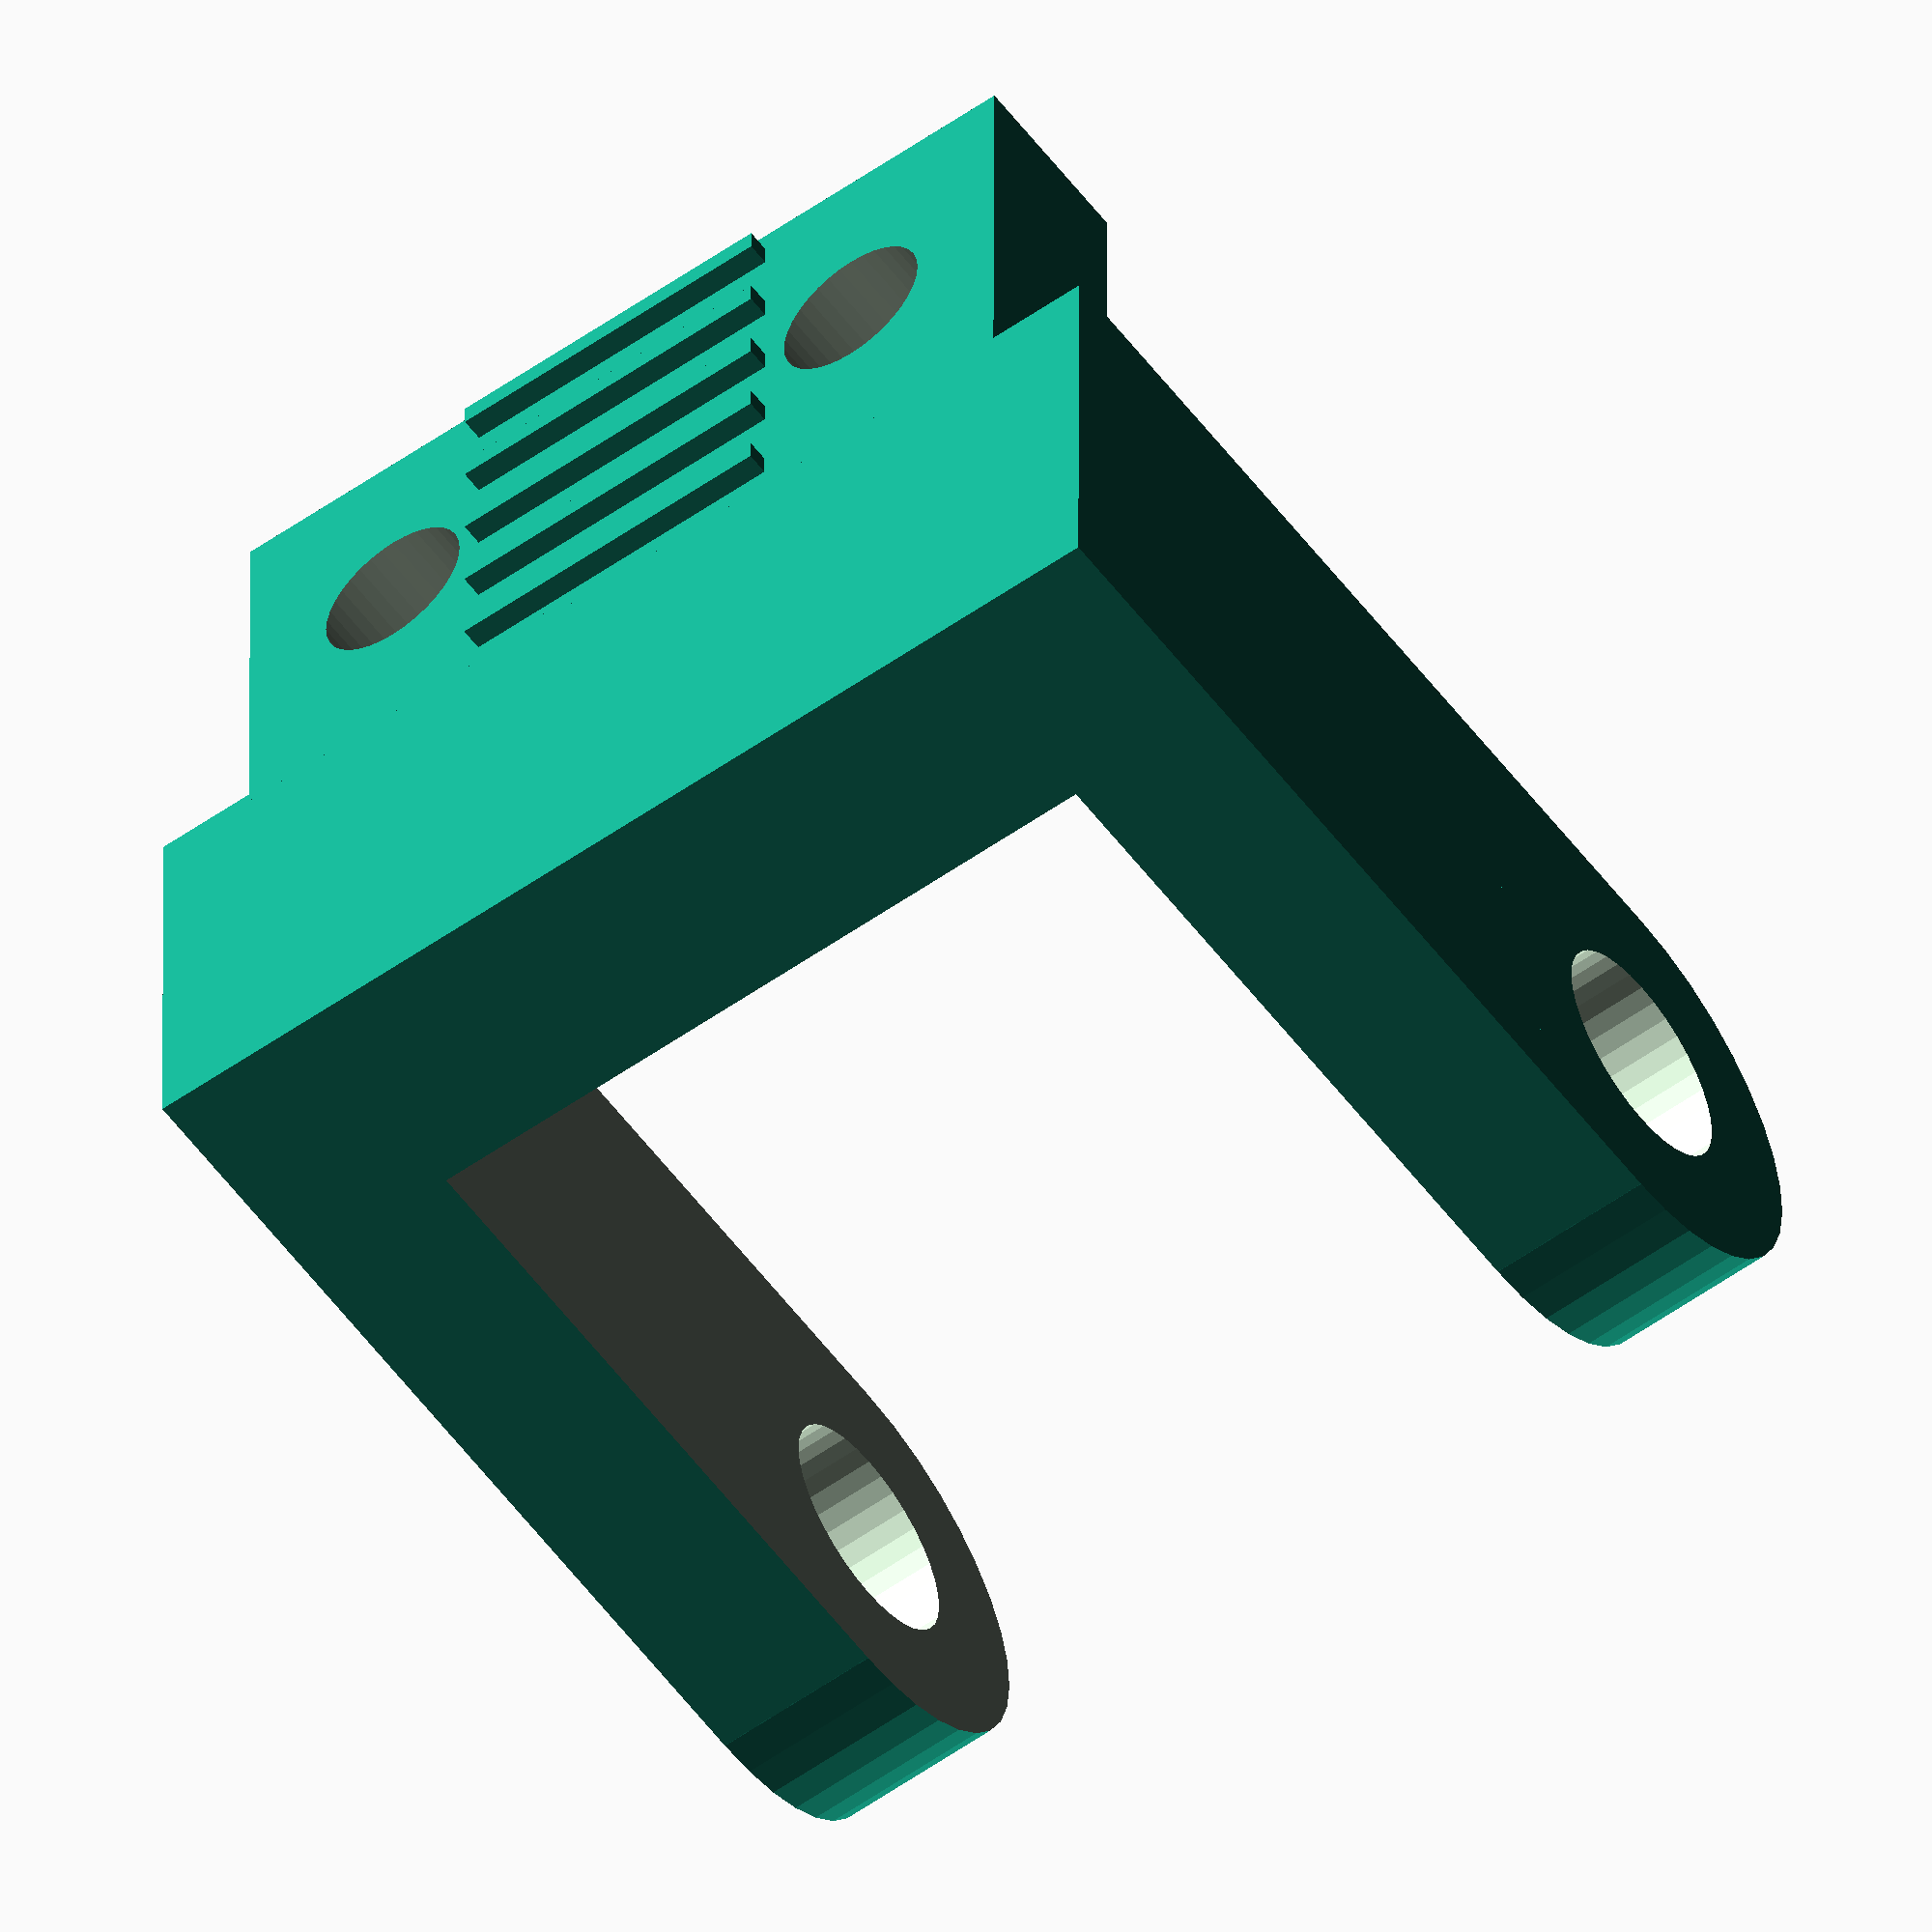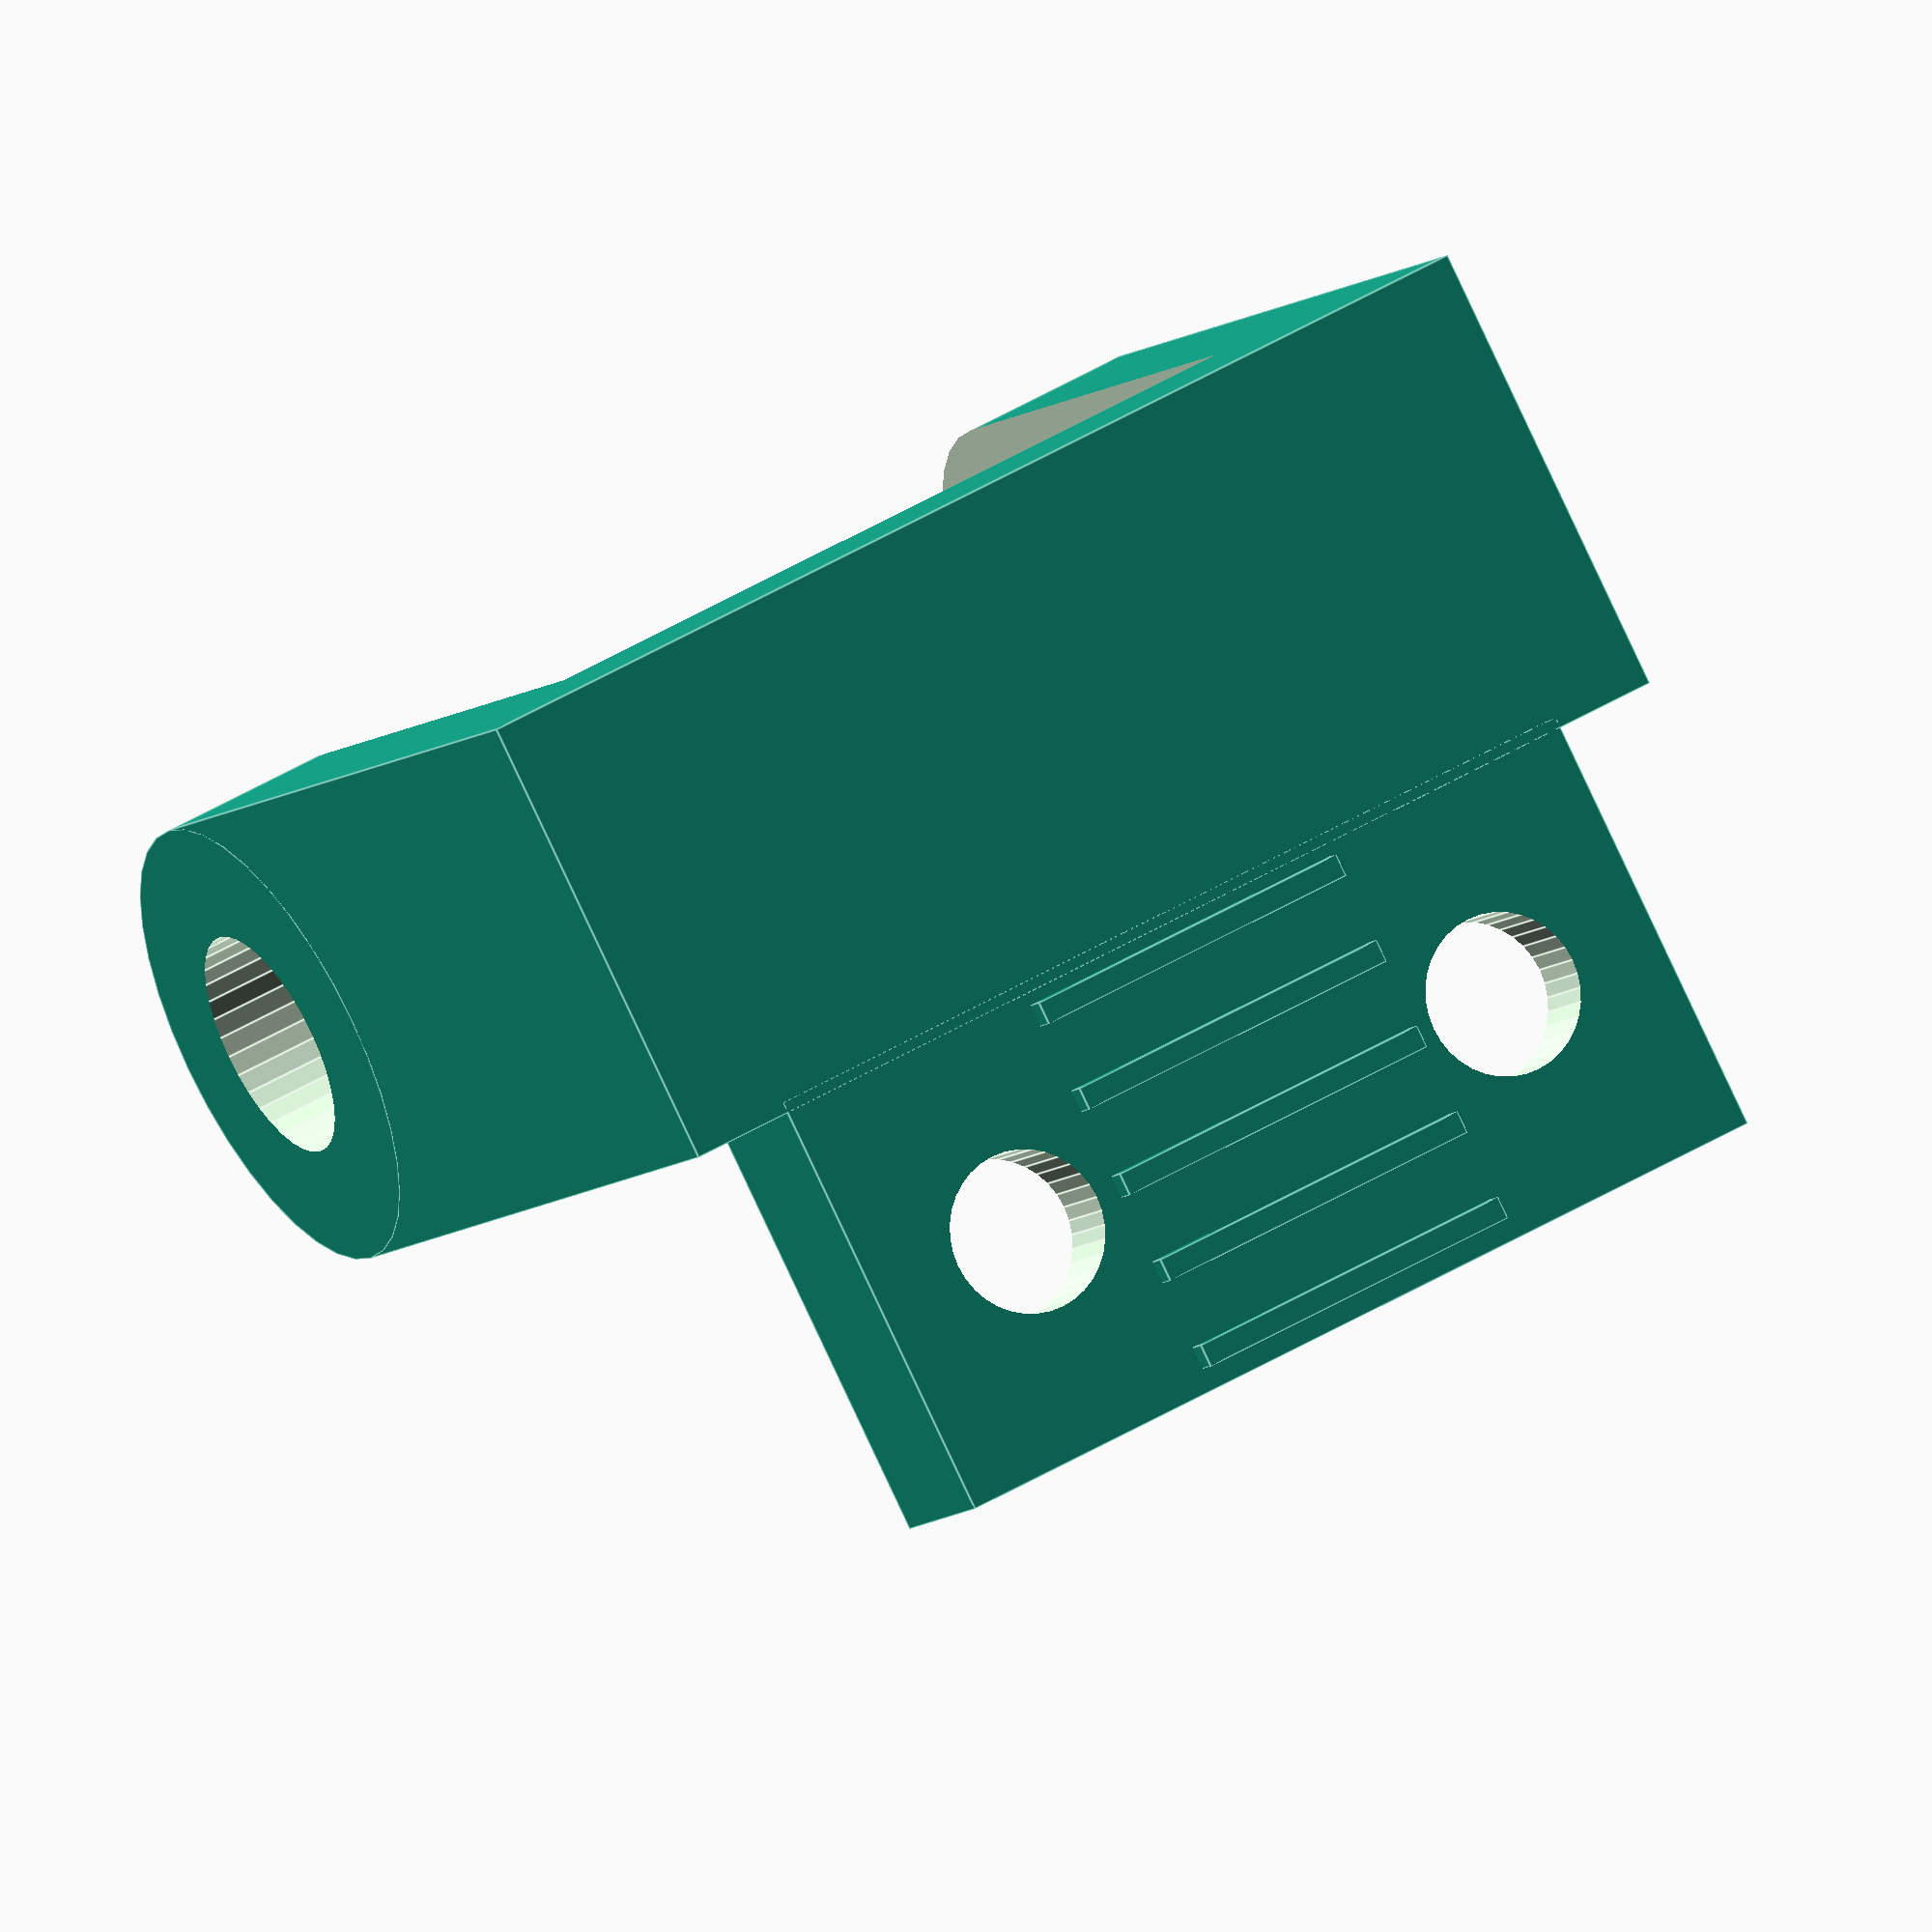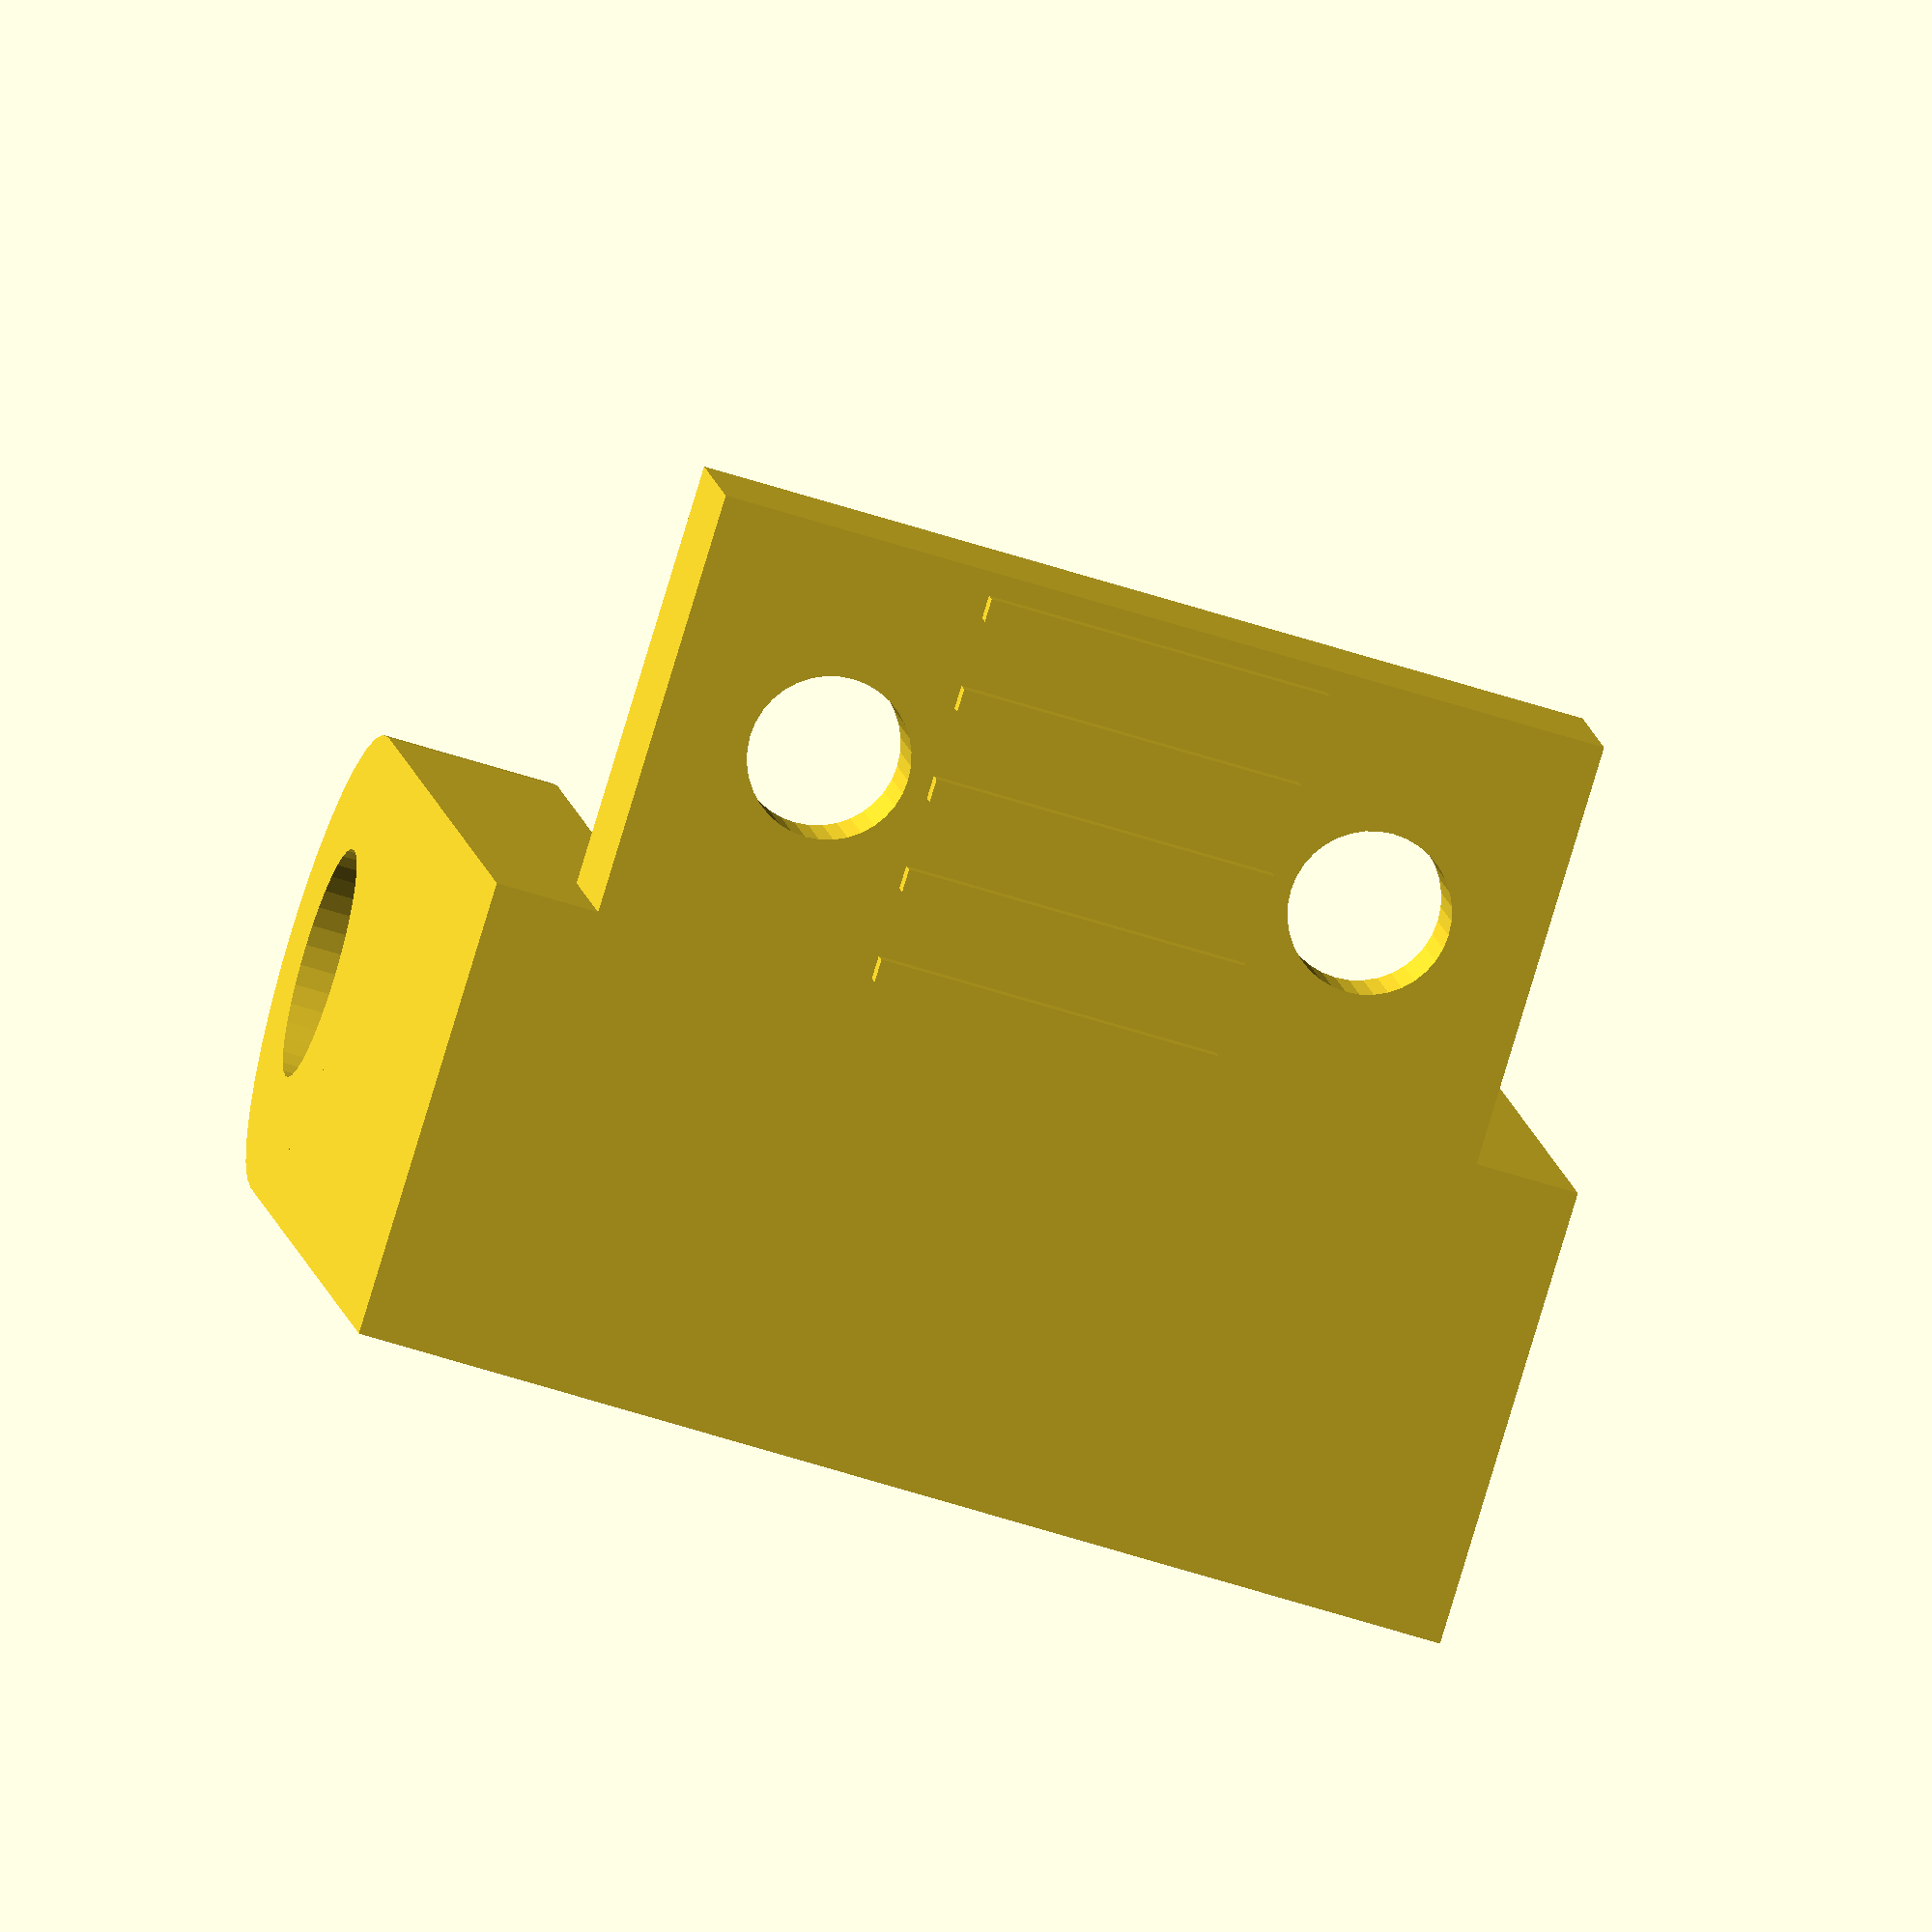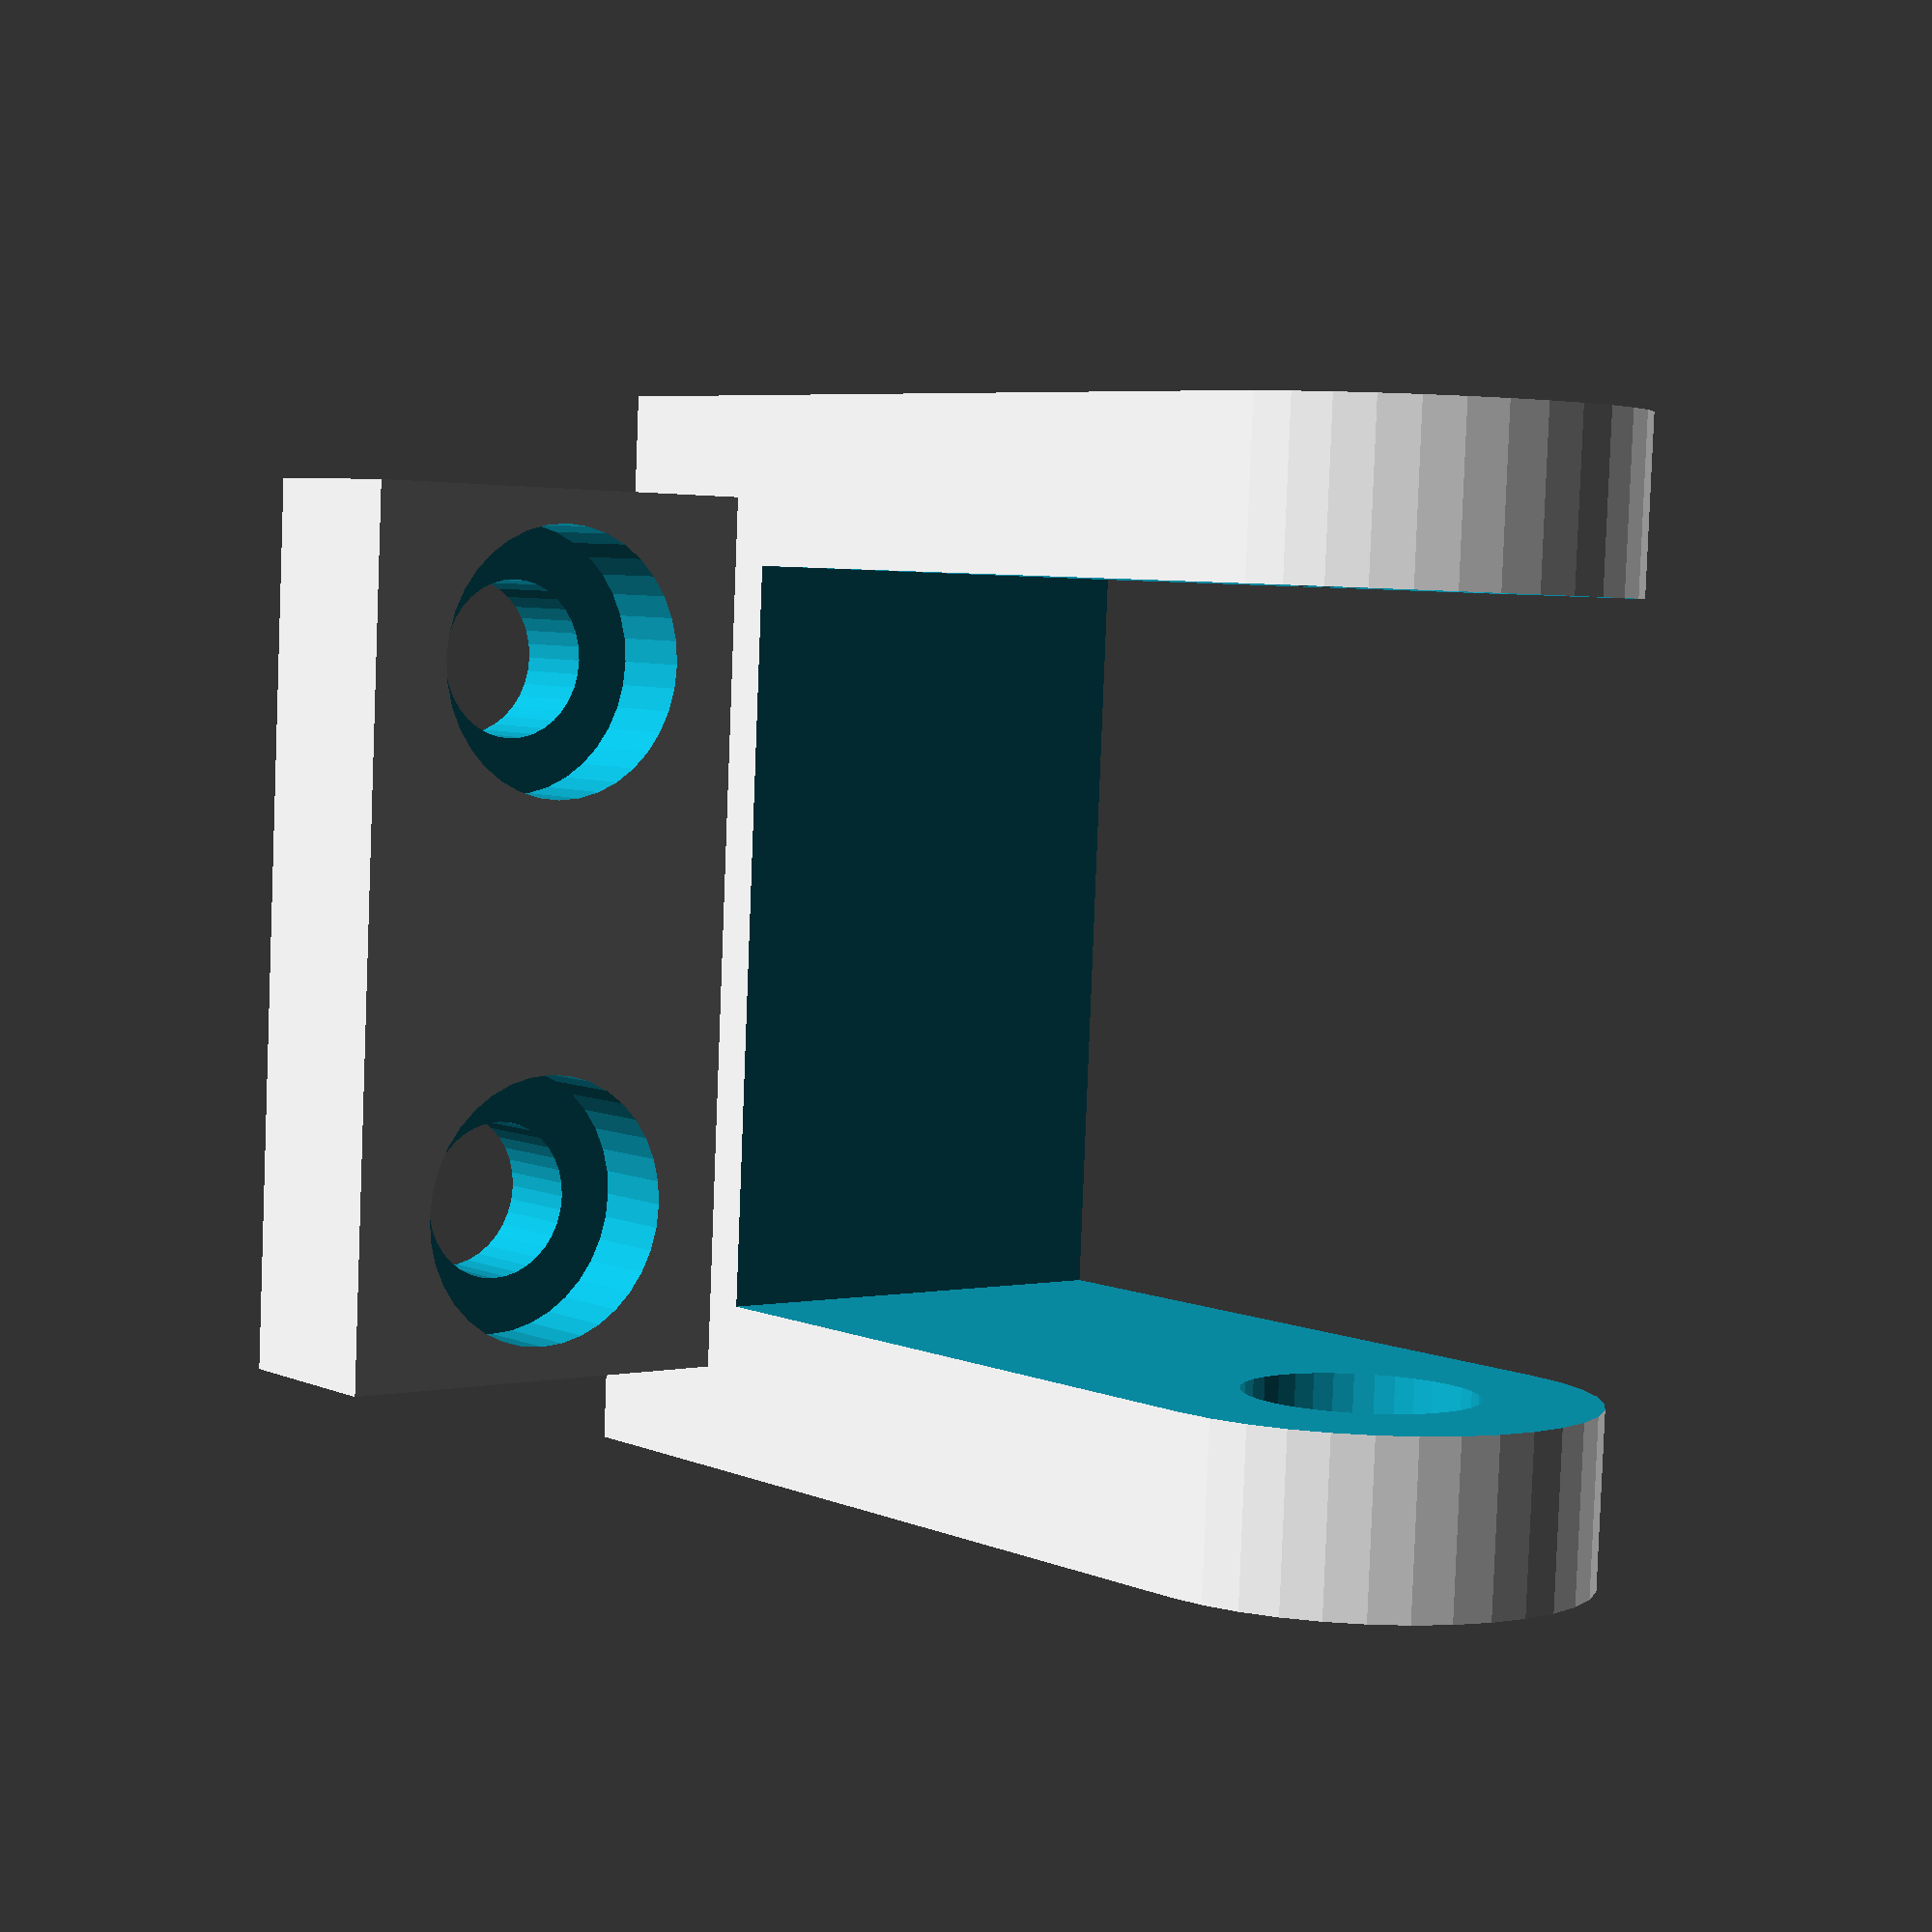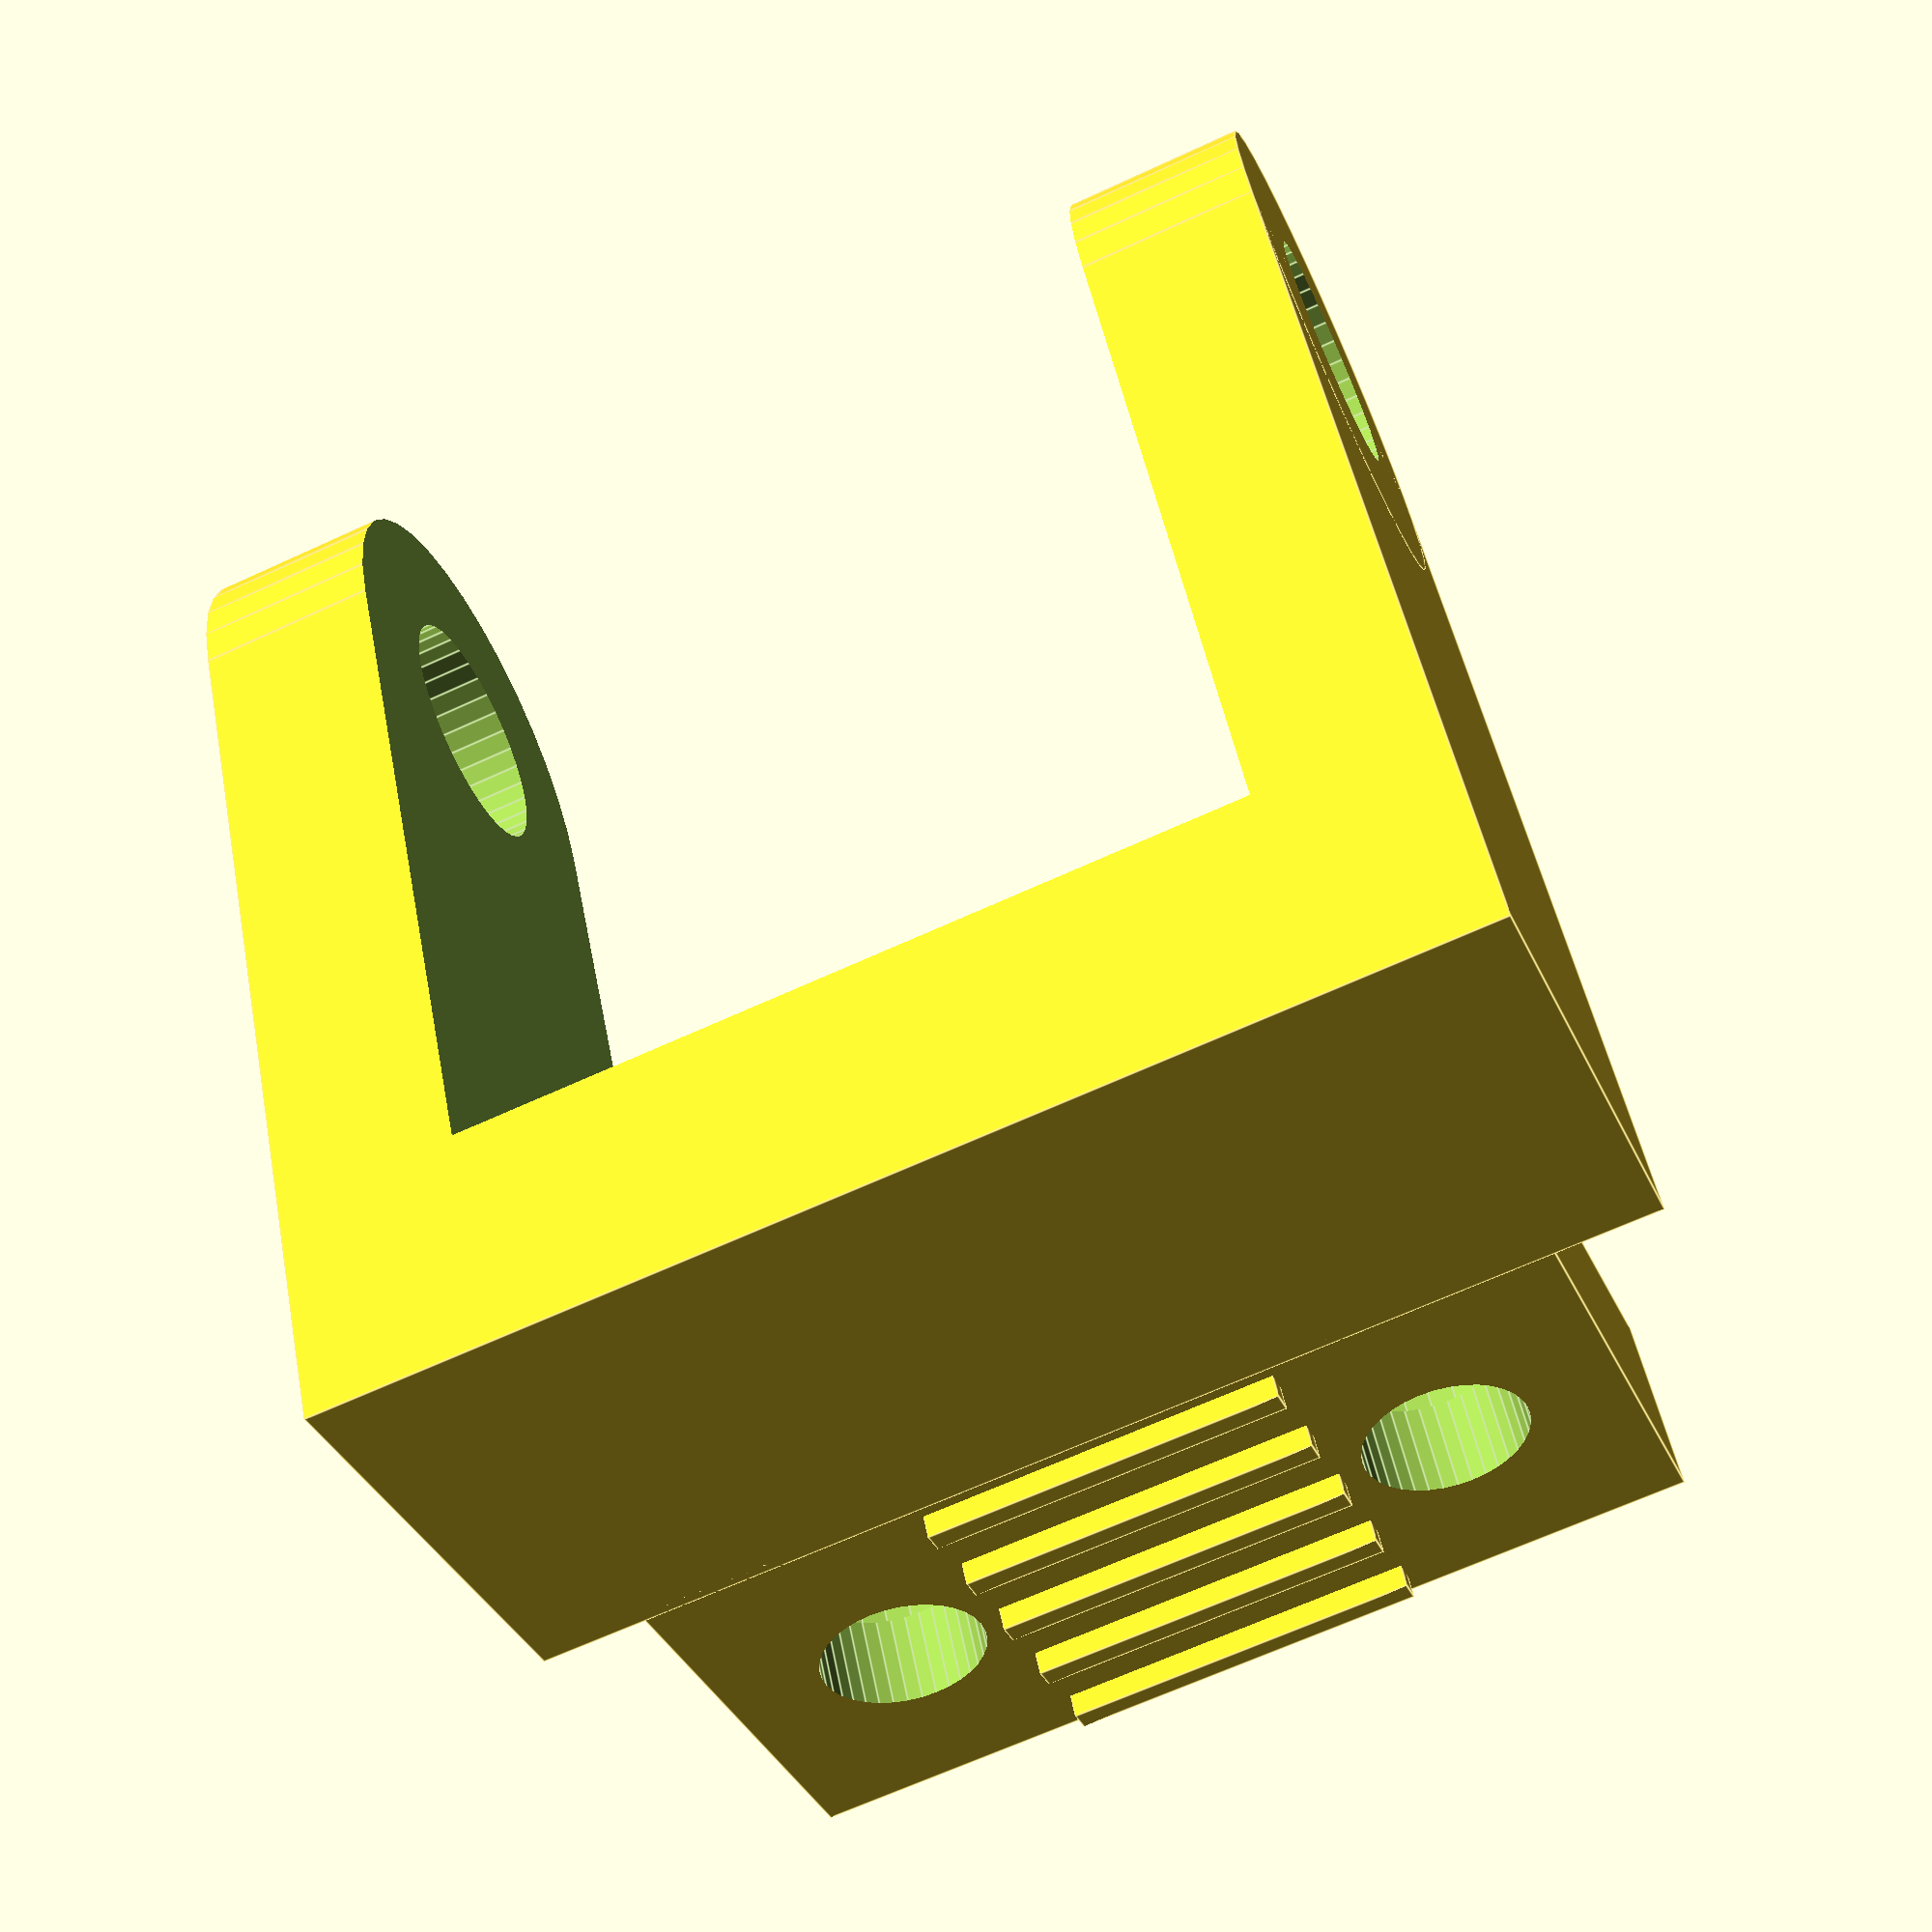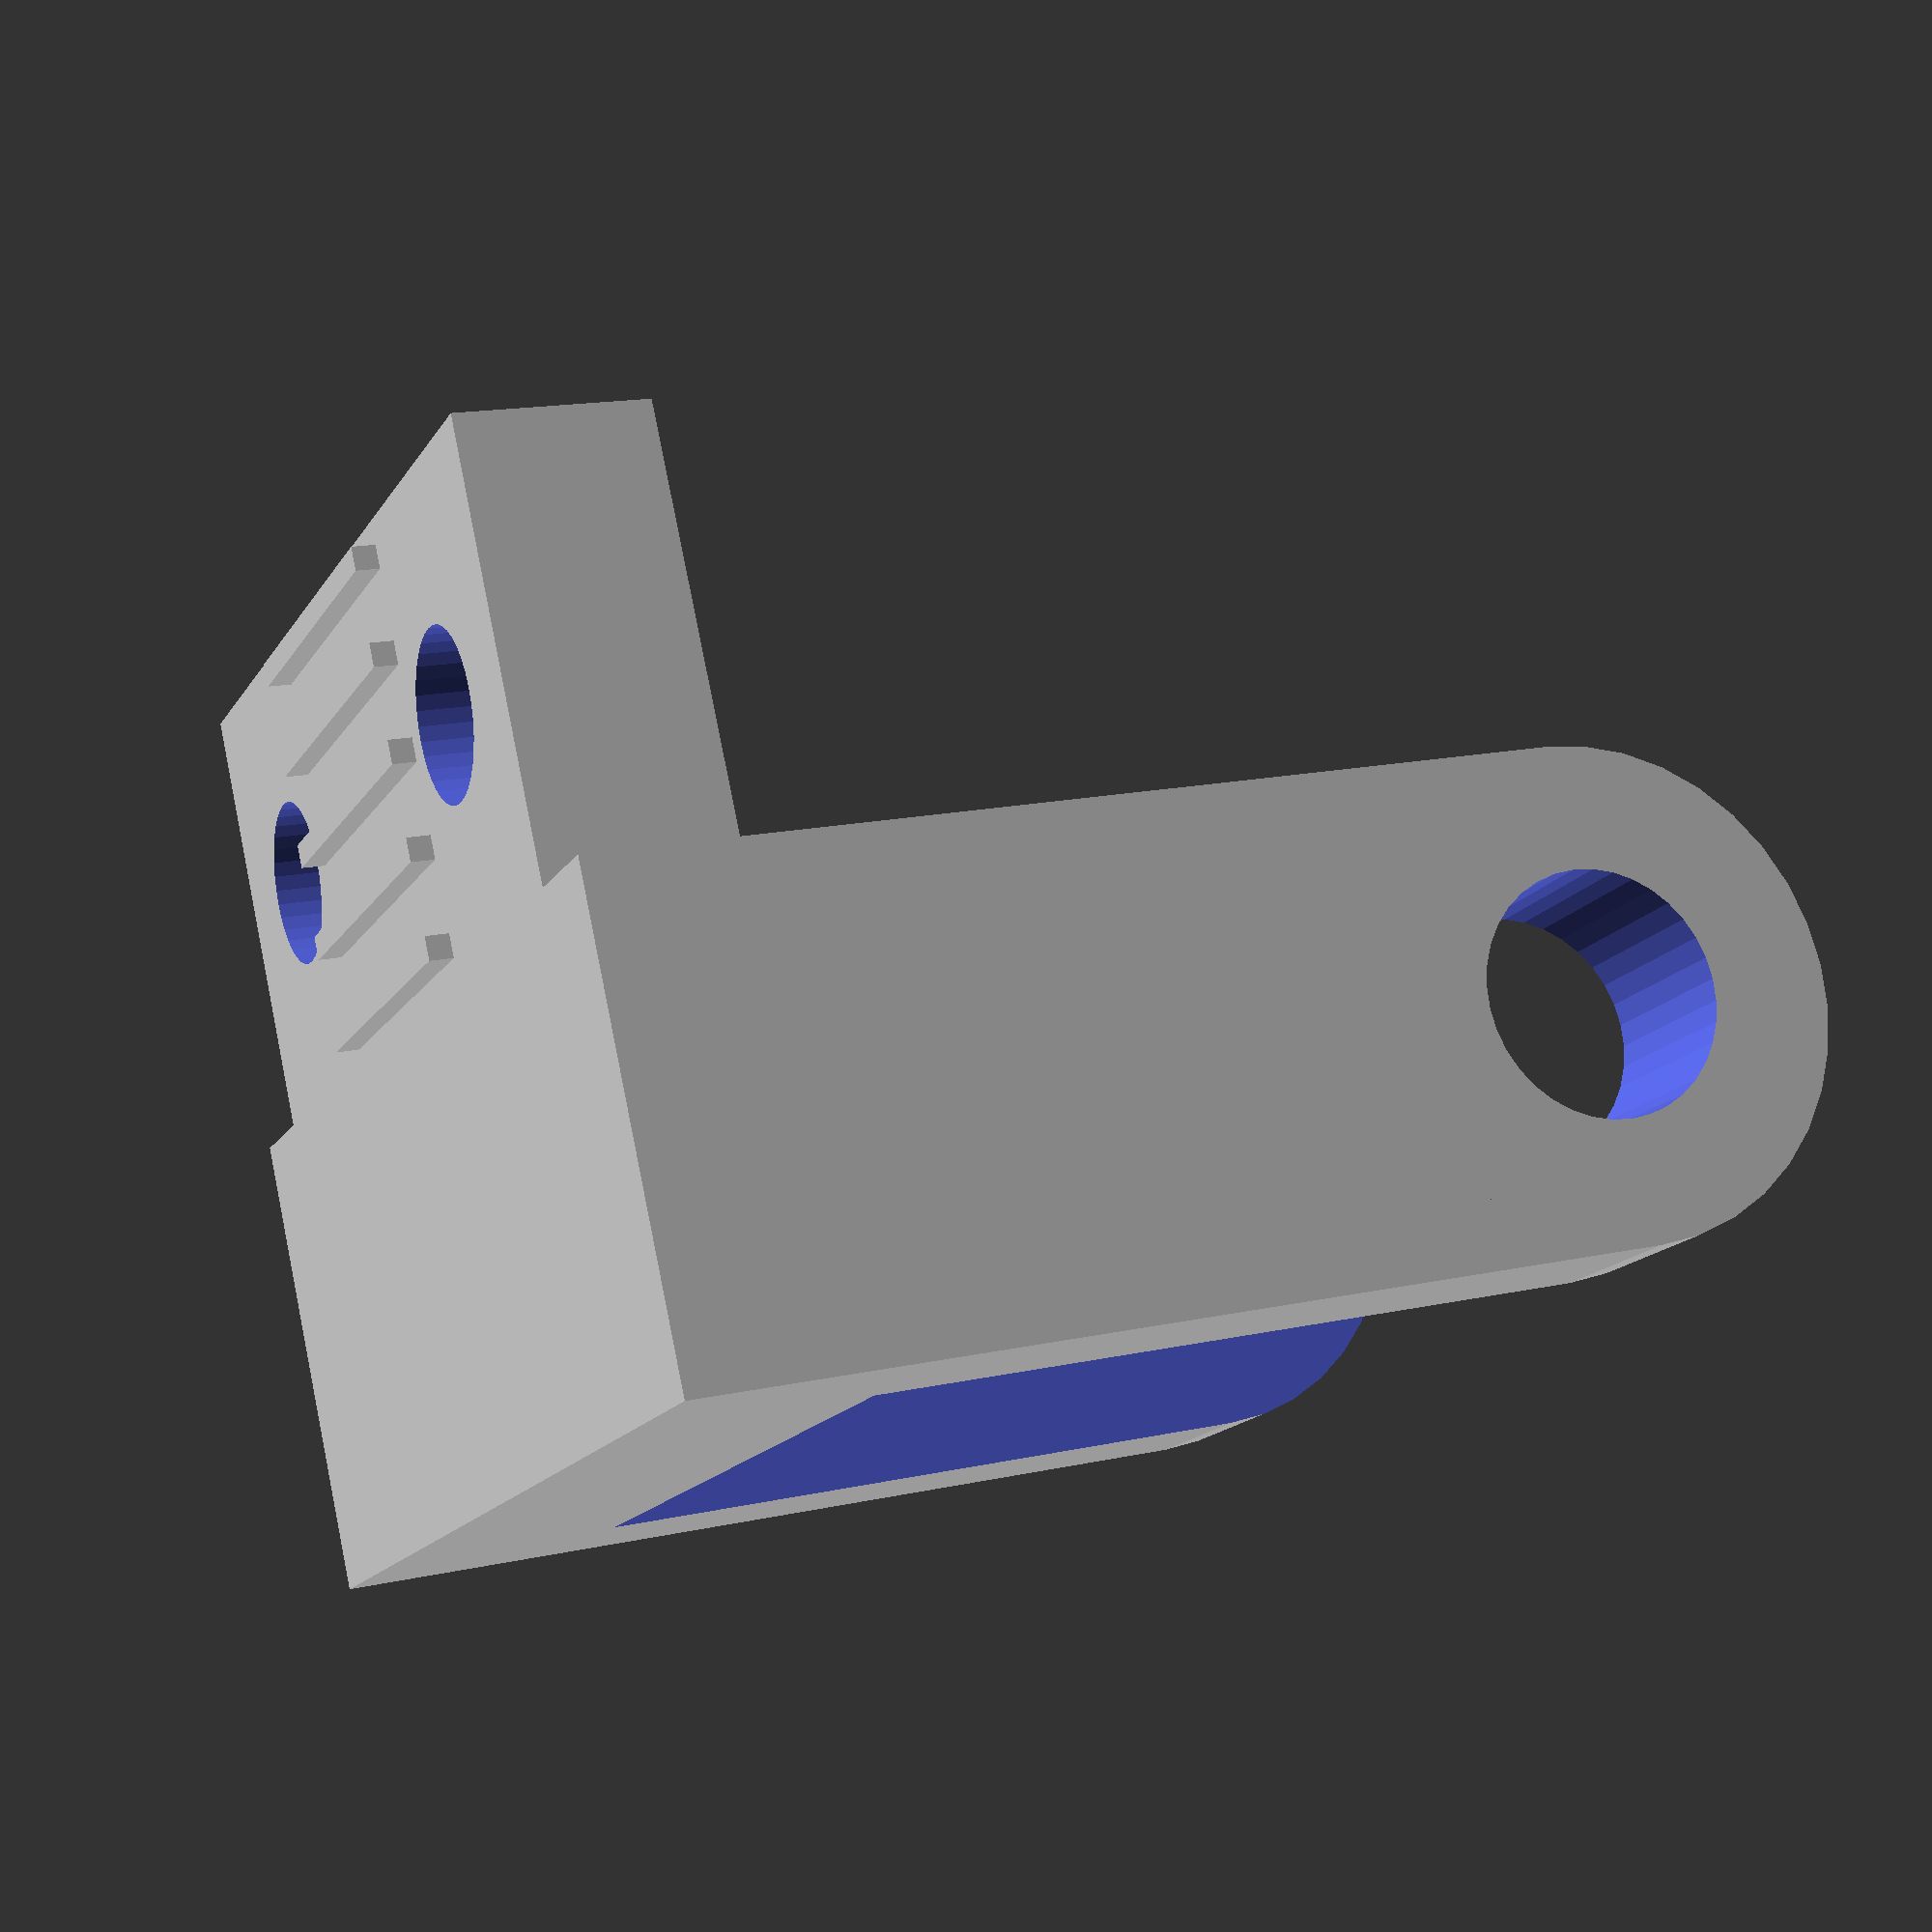
<openscad>
/*
 * Machdyne PNP
 * Copyright (c) 2023 Lone Dynamics Corporation. All rights reserved.
 *
 * Belt Clamp
 *
 * This part attaches to the gantry mount (xgm) in order to hold the belt ends in place.
 *
 * Optionally has a mount point for the drag chain.
 *
 */
 
$fn = 36;
 
has_dc_mount = true;
 
gmbc();
 
module gmbc() {
	
	difference() {
	
		union() {
			cube([4,9.5,19.5], center=true);
			
			translate([2,-4,0]) cube([1,0.5,7.5], center=true);
			translate([2,-2,0]) cube([1,0.5,7.5], center=true);
			translate([2,0,0]) cube([1,0.5,7.5], center=true);
			translate([2,2,0]) cube([1,0.5,7.5], center=true);
			translate([2,4,0]) cube([1,0.5,7.5], center=true);
			
		}
		
		rotate([0,90,0]) {
			translate([-6,0,0]) cylinder(d=3.5, h=100, center=true);
			translate([6,0,0]) cylinder(d=3.5, h=100, center=true);
			translate([-6,0,-2.5]) cylinder(d=6, h=5, center=true);
			translate([6,0,-2.5]) cylinder(d=6, h=5, center=true);

		}


	}
	
	if (has_dc_mount) {
	
		translate([-8,-9.5,0]) rotate([90,0,0]) {
		
			difference() {
				
				union() {
					cube([20,24,10], center=true);	
					translate([-10,0,0]) rotate([90,0,0]) cylinder(d=10, h=24, center=true);
				}
		
				translate([-27.5,0,2]) cube([50,14,20], center=true);		
				translate([-25,0,2]) cube([60,16.5,20], center=true);		
		
				translate([-10,0,0]) rotate([90,0,0]) cylinder(d=5, h=30, center=true);

			}

		}
		
	}
	
}
</openscad>
<views>
elev=56.3 azim=359.8 roll=126.4 proj=o view=wireframe
elev=130.6 azim=51.0 roll=303.3 proj=o view=edges
elev=60.7 azim=68.6 roll=71.8 proj=o view=solid
elev=85.5 azim=231.4 roll=357.8 proj=p view=solid
elev=65.6 azim=63.4 roll=295.0 proj=p view=edges
elev=195.7 azim=192.5 roll=21.0 proj=p view=wireframe
</views>
